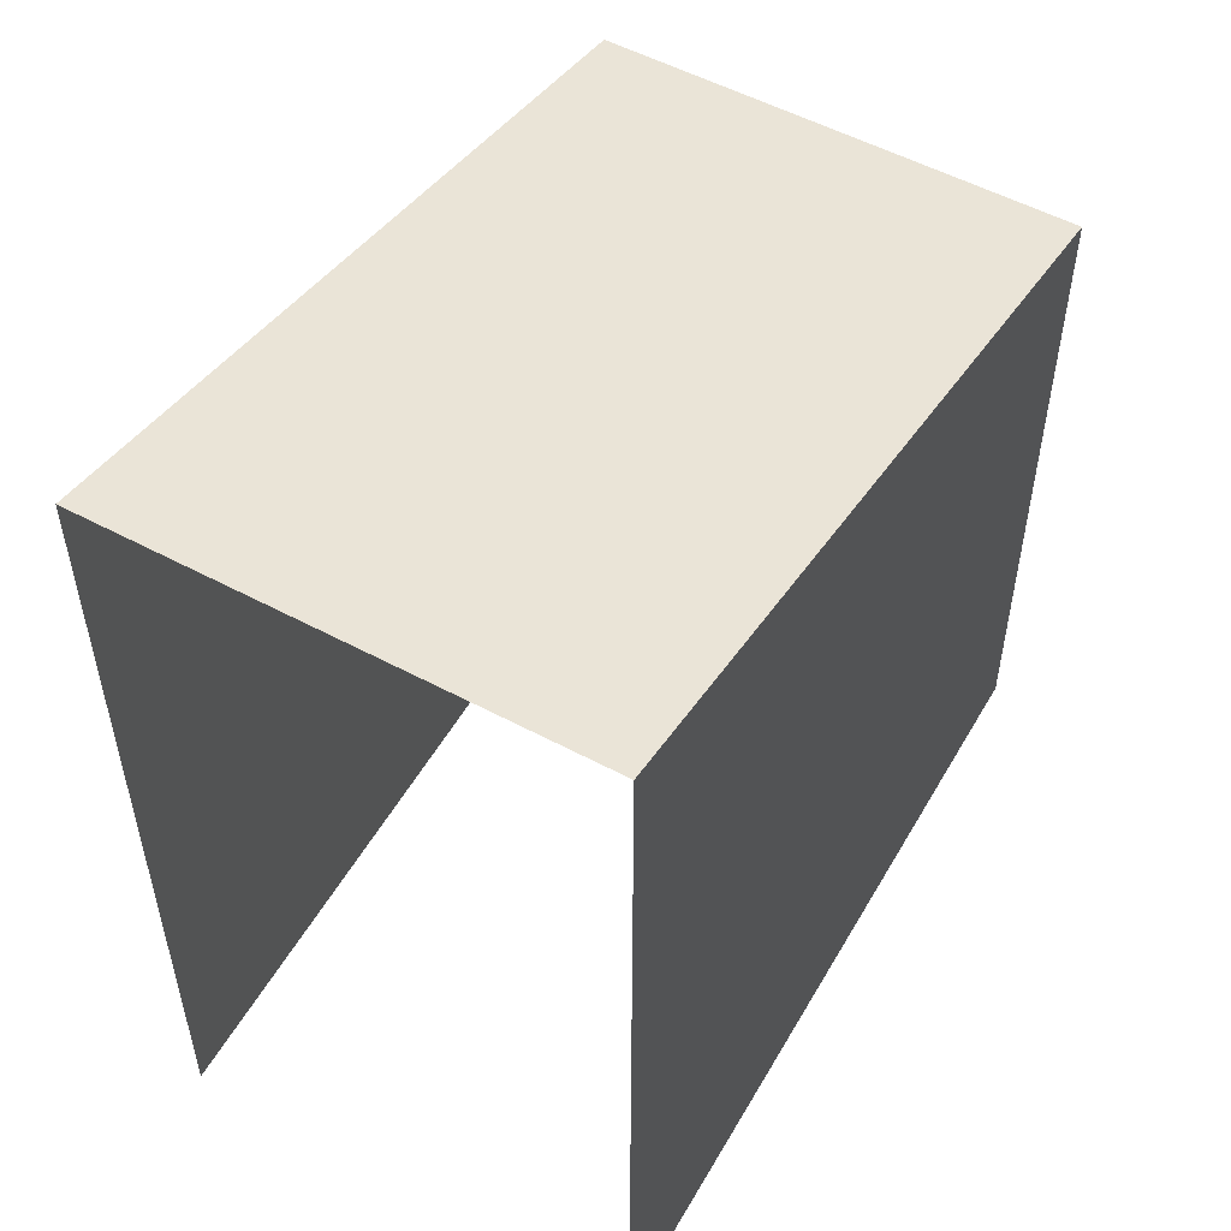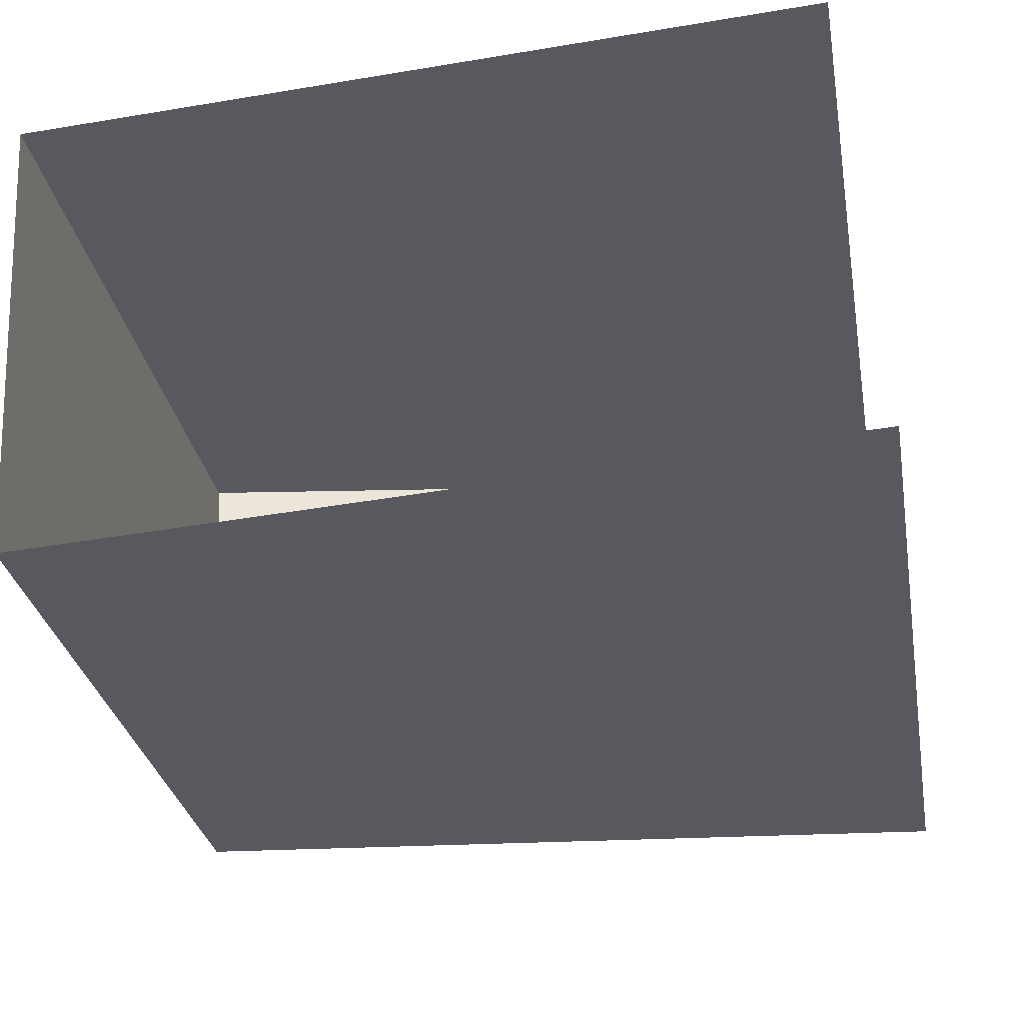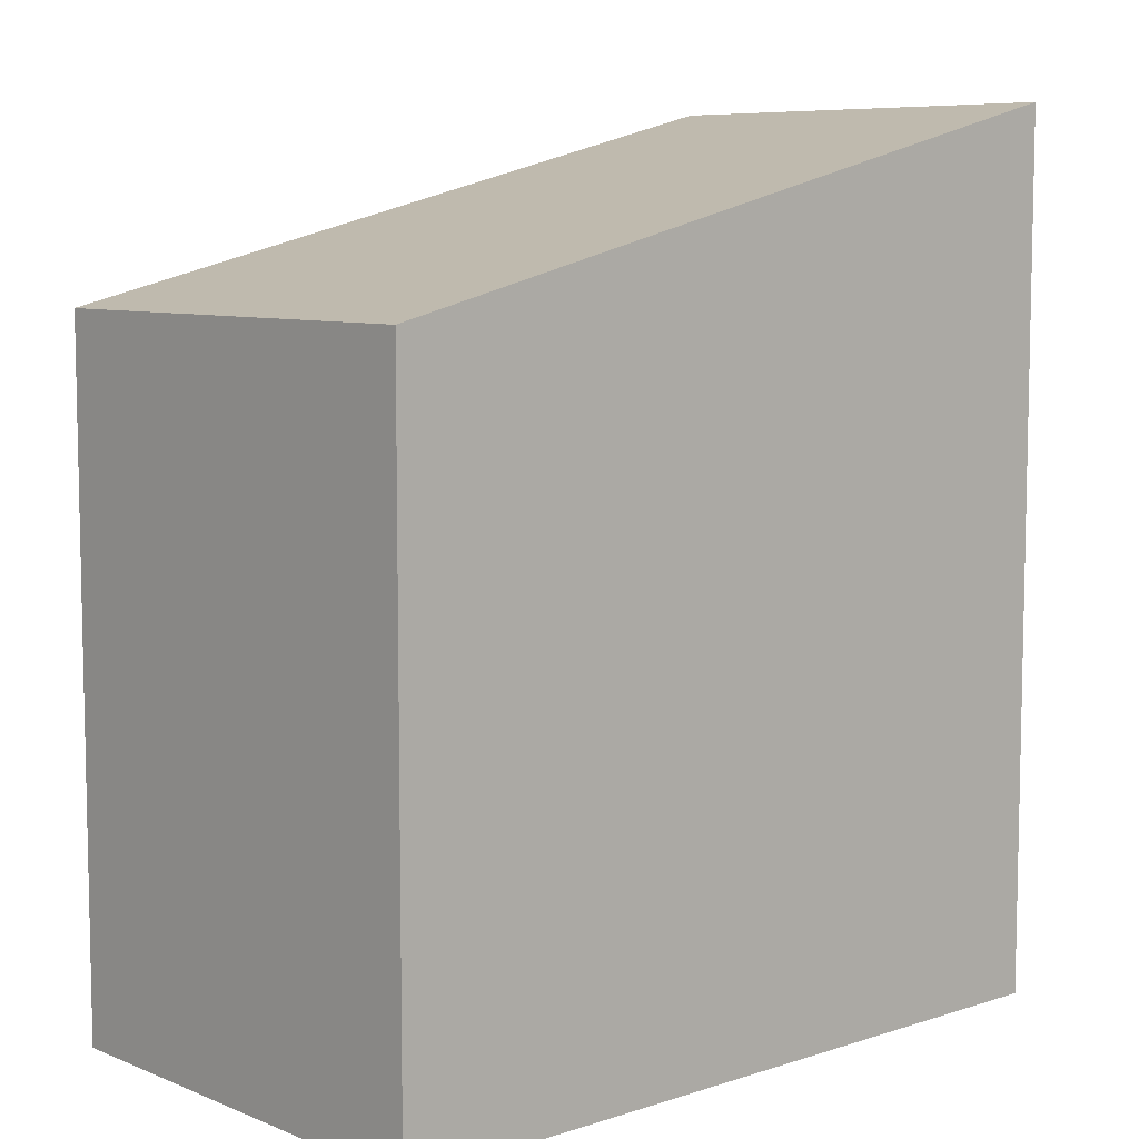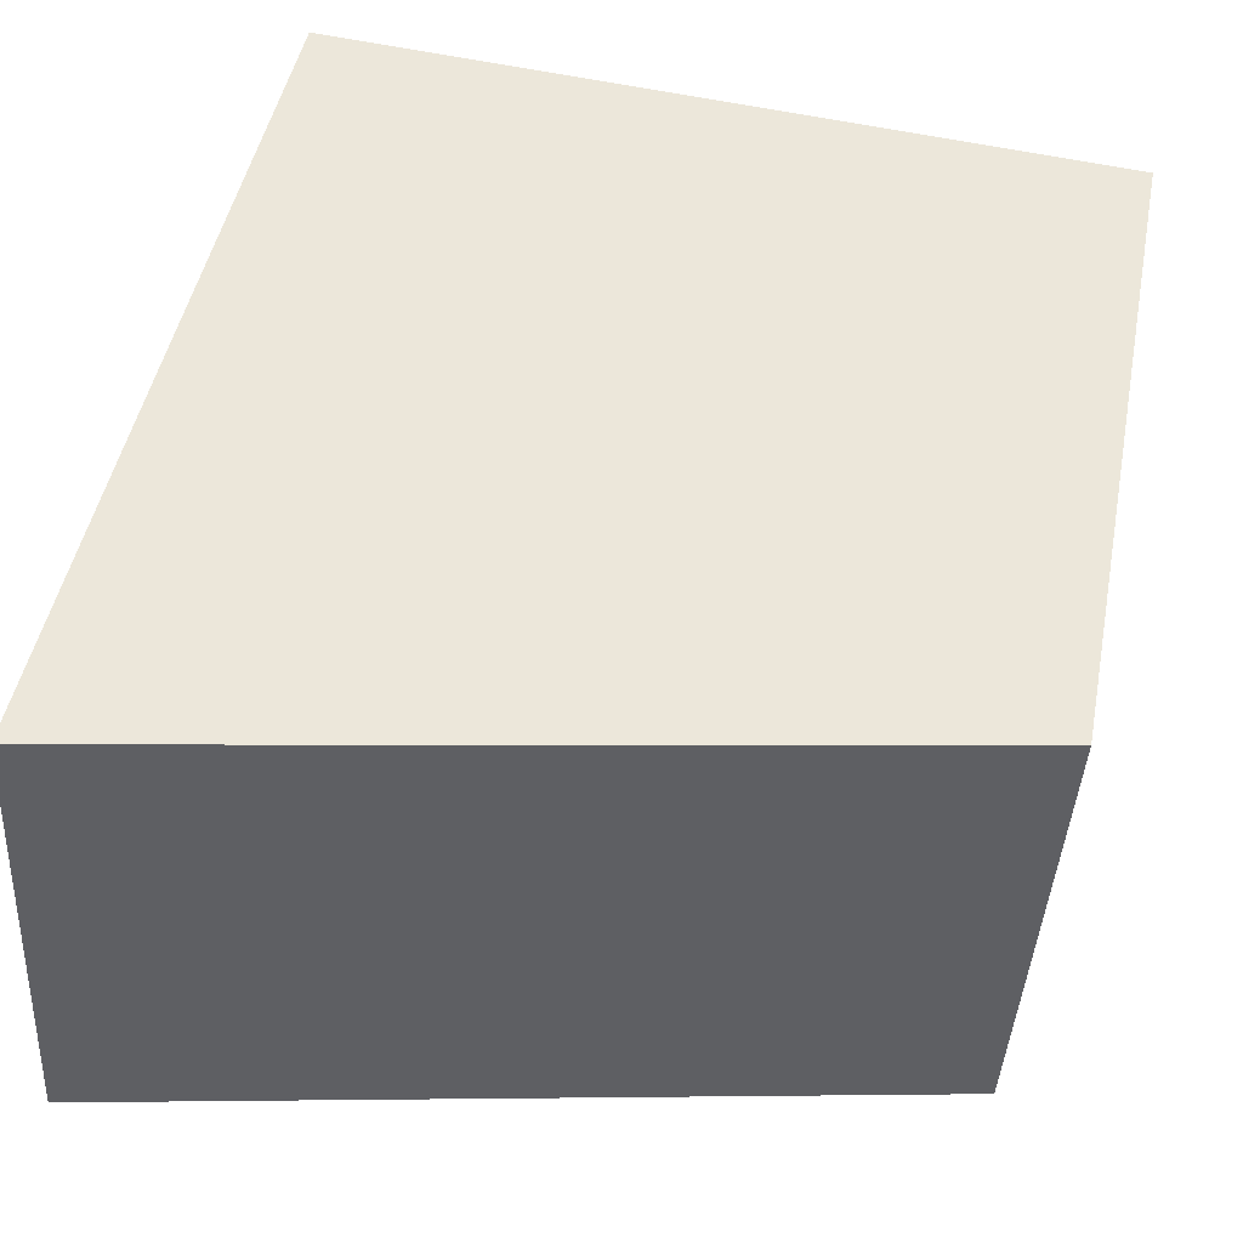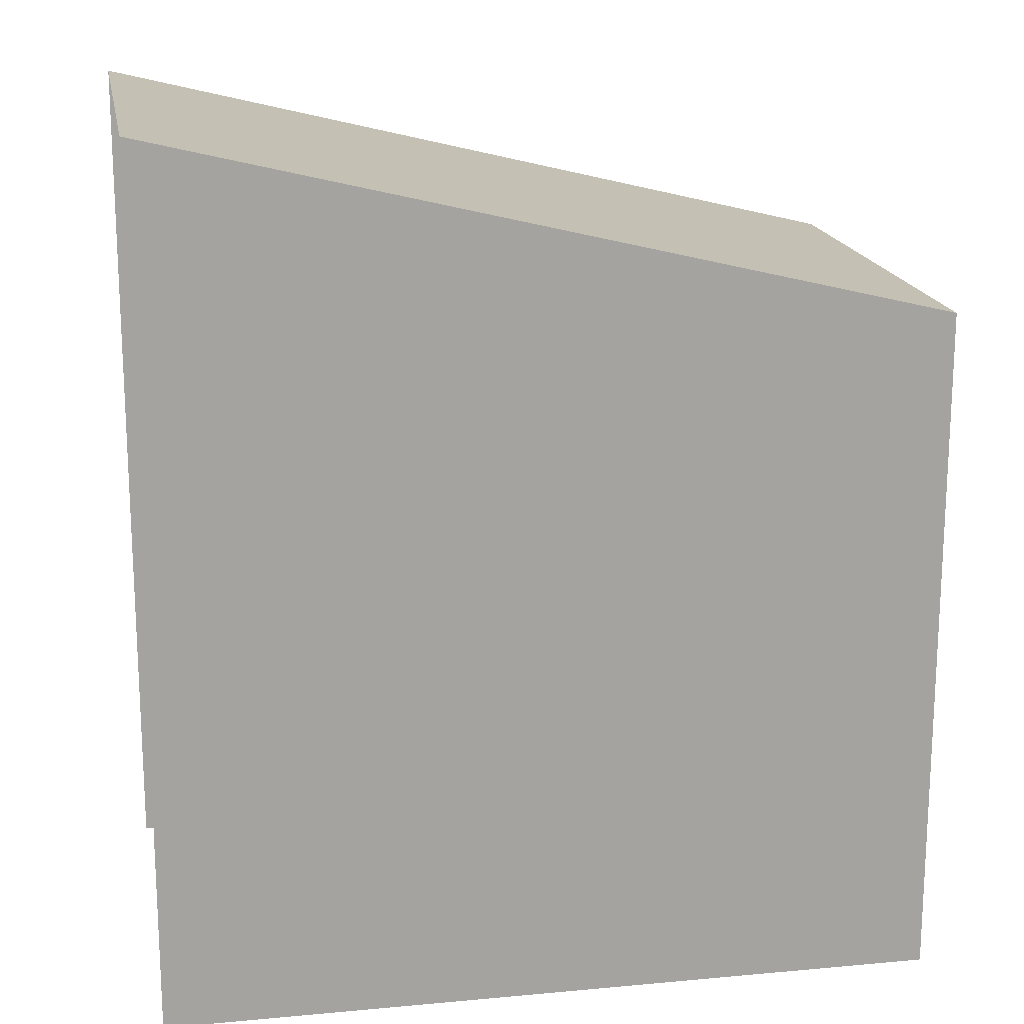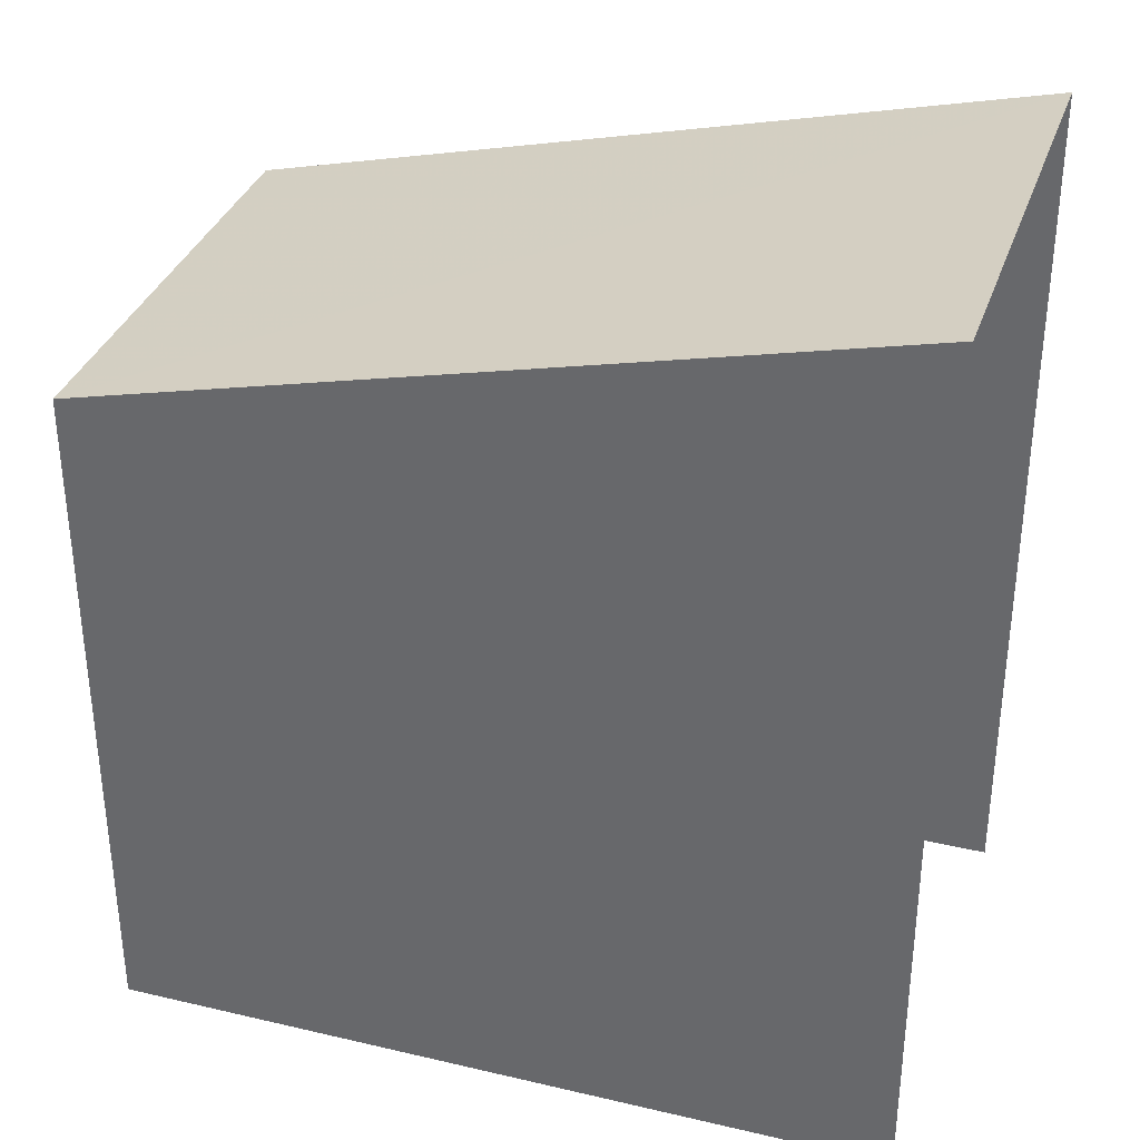
<metadata>
{"format":"obj","ext":"obj","renderer":"f3d","projection":"perspective","resolution":1024,"background":"white","views":[{"elev":53.9,"azim":-63.9,"up":"+Z"},{"elev":-30.2,"azim":-170.1,"up":"+Y"},{"elev":7.7,"azim":134.5,"up":"+Z"},{"elev":47.0,"azim":10.9,"up":"+Y"},{"elev":17.5,"azim":-13.8,"up":"+Z"},{"elev":34.4,"azim":-165.9,"up":"+Z"}]}
</metadata>
<code>
v -3.723e+05 -1.055e+05 23.93
v -3.723e+05 -1.055e+05 23.93
v -3.723e+05 -1.055e+05 23.93
v -3.723e+05 -1.055e+05 23.93
v -3.723e+05 -1.055e+05 32.63
v -3.723e+05 -1.055e+05 30.75
v -3.723e+05 -1.055e+05 30.75
v -3.723e+05 -1.055e+05 32.63
f 1 2 3
f 1 4 2
f 5 2 4
f 5 8 2
f 5 6 7
f 8 5 7
f 6 4 1
f 6 5 4
f 7 3 2
f 8 7 2
f 6 1 3
f 7 6 3

</code>
